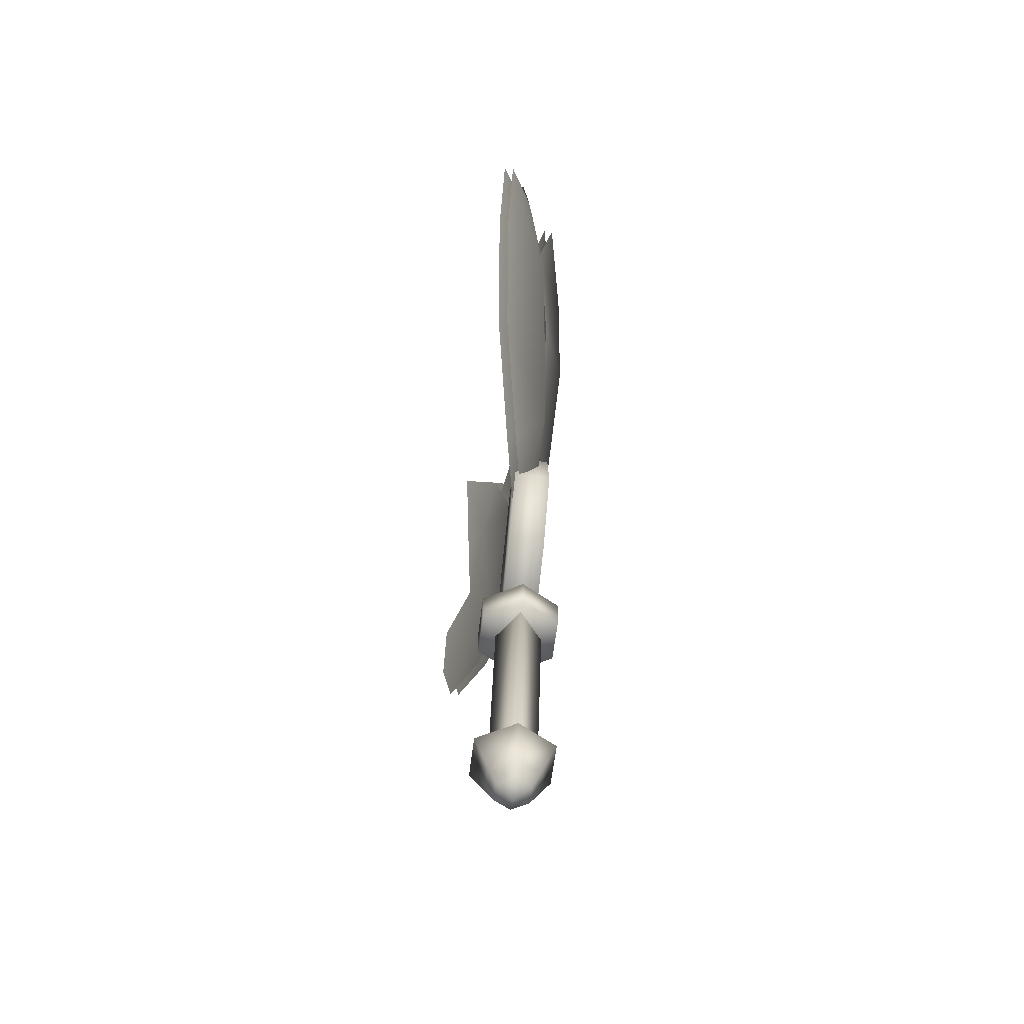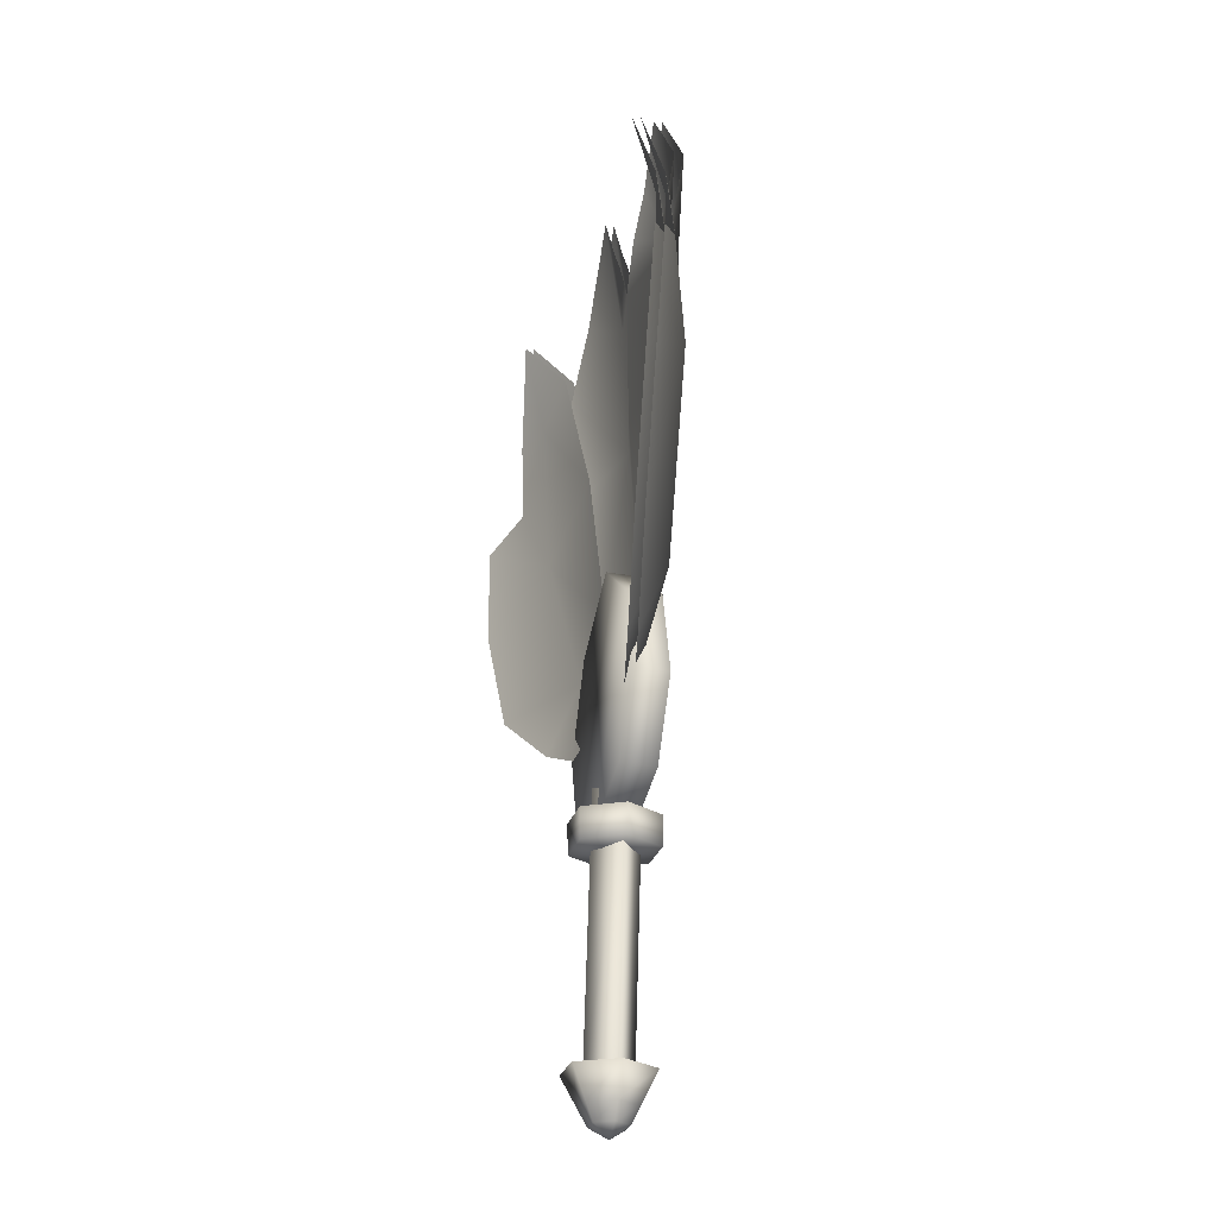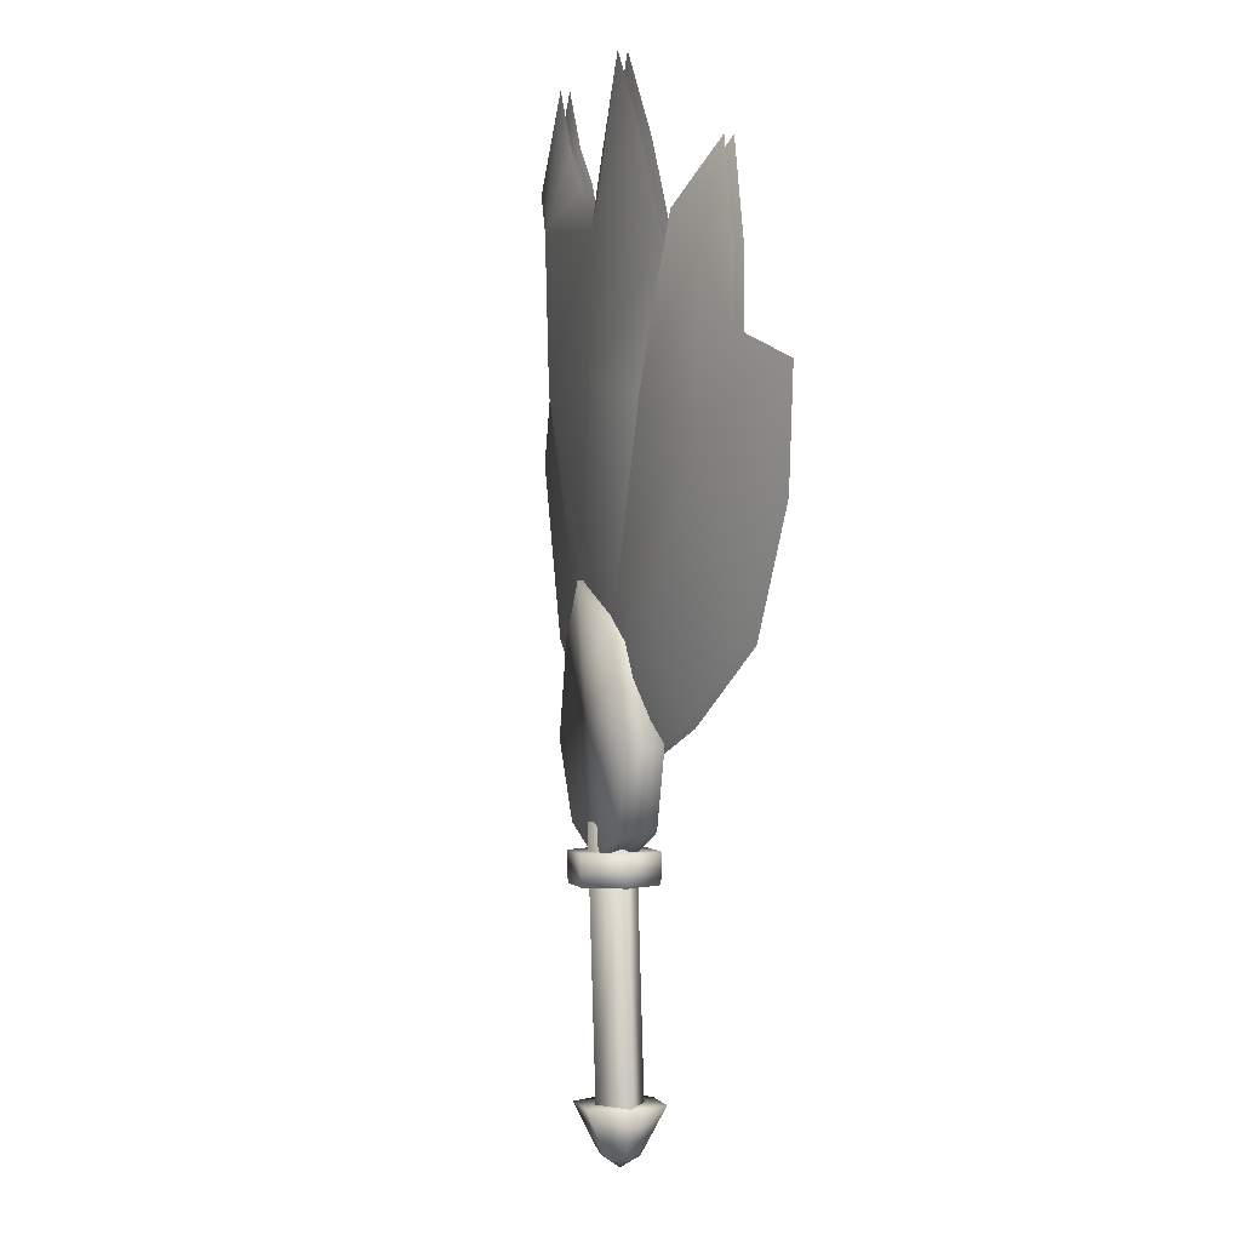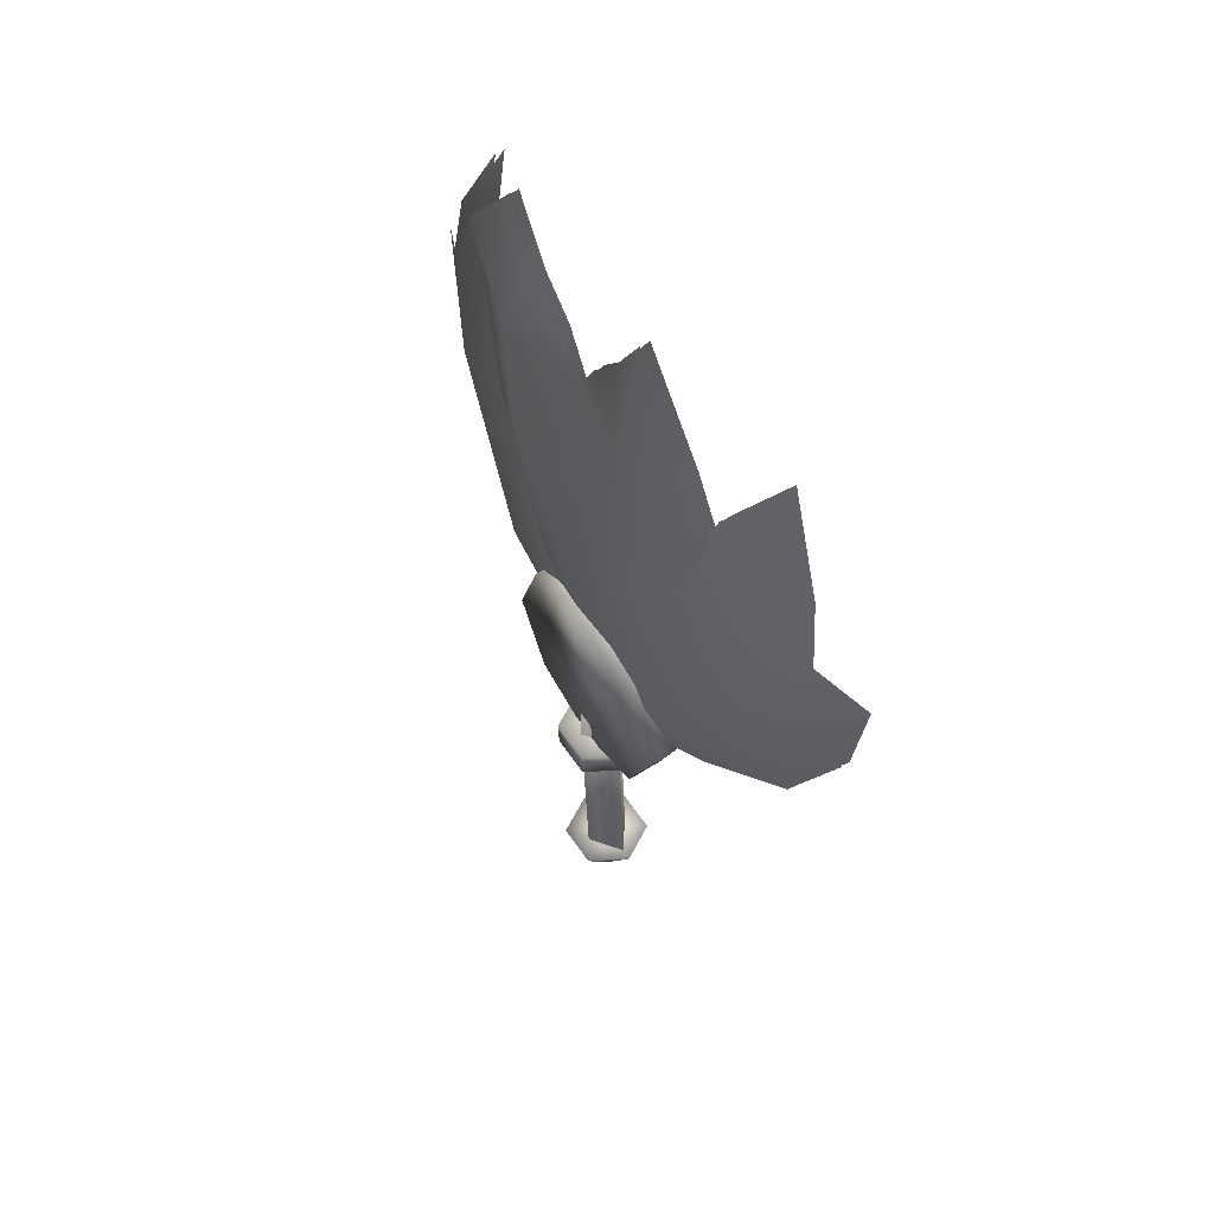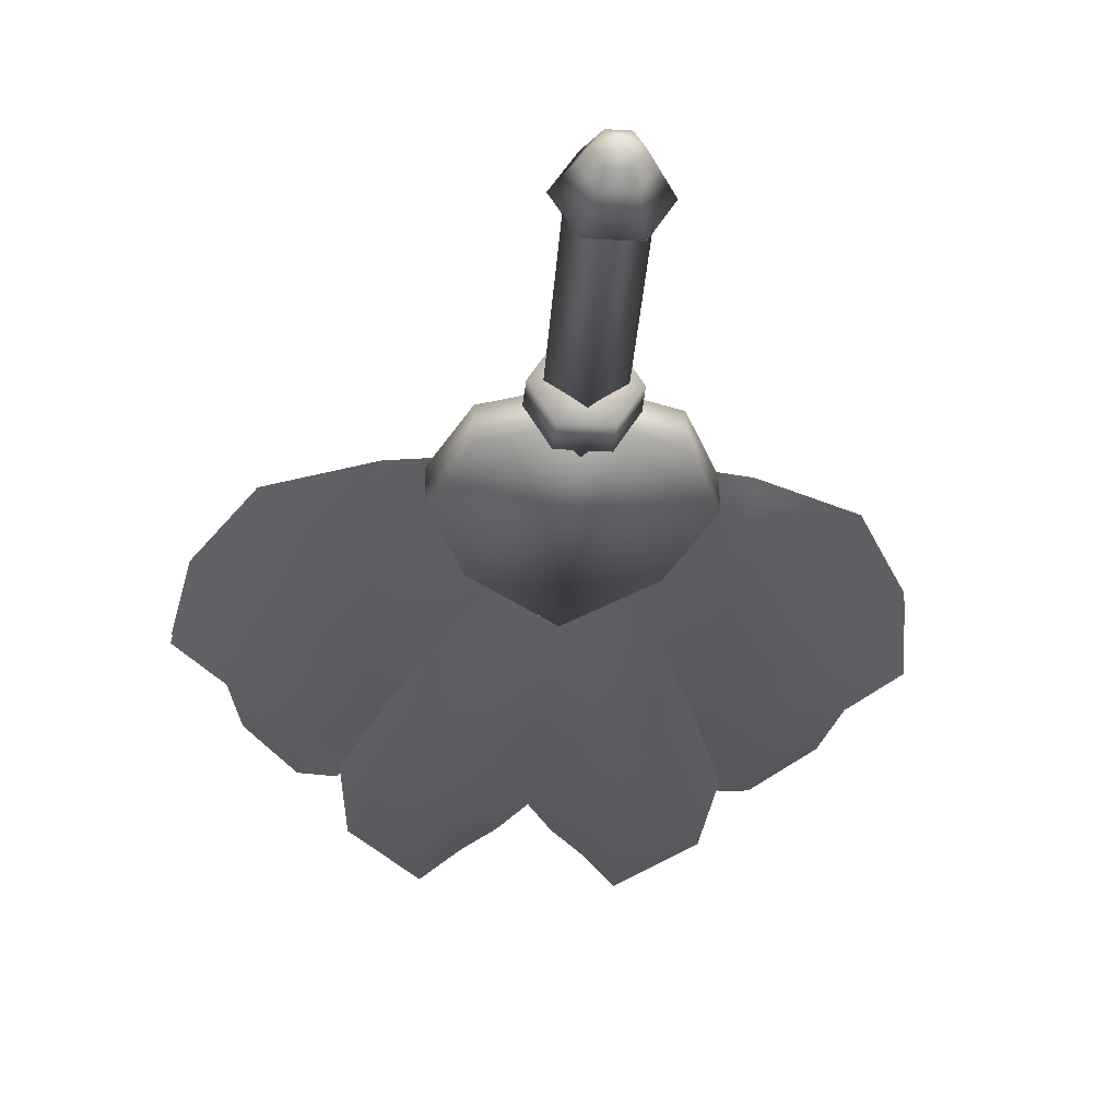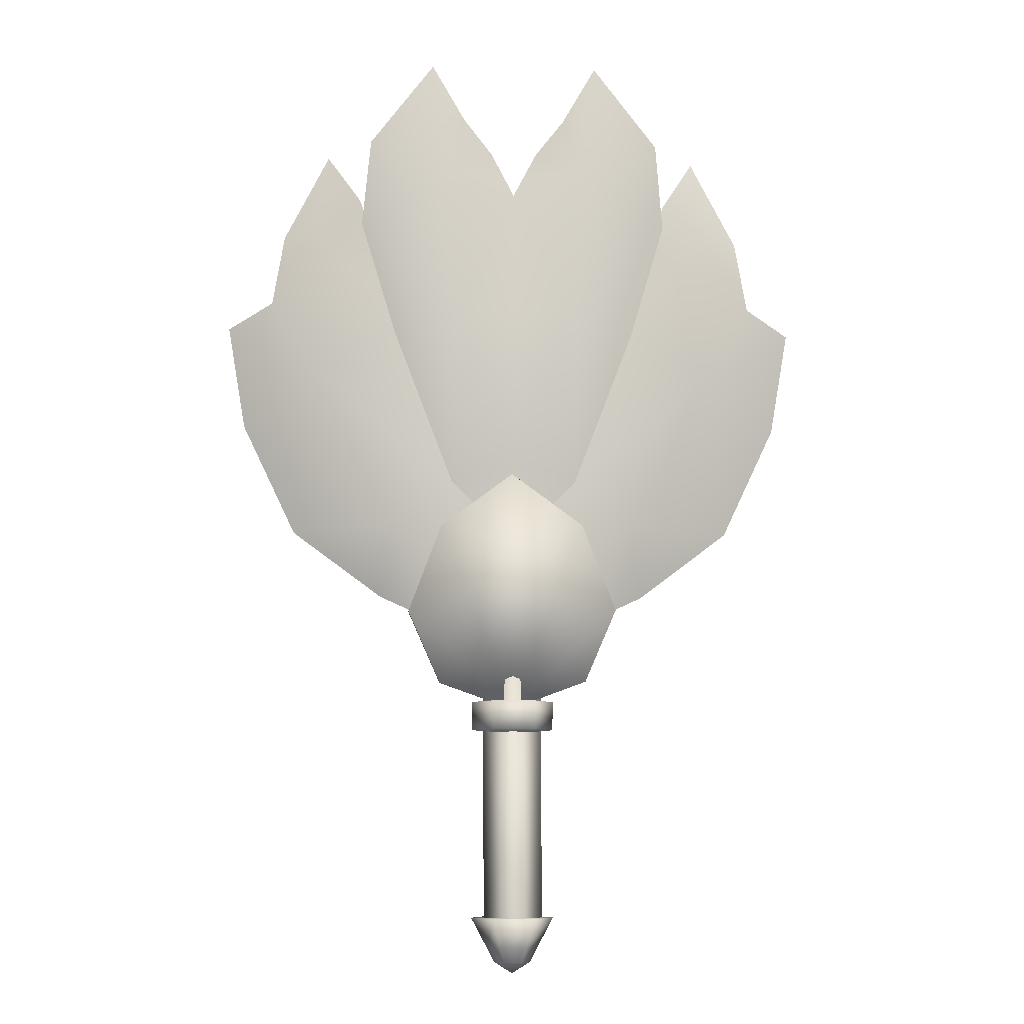
<metadata>
{"format":"obj","ext":"obj","renderer":"f3d","projection":"perspective","resolution":1024,"background":"white","views":[{"elev":-58.5,"azim":-96.8,"up":"+Z"},{"elev":-26.6,"azim":-105.3,"up":"+Z"},{"elev":0.2,"azim":72.7,"up":"+Z"},{"elev":57.1,"azim":56.4,"up":"+Z"},{"elev":-33.7,"azim":175.4,"up":"+Y"},{"elev":-8.0,"azim":-3.7,"up":"+Z"}]}
</metadata>
<code>
v 0.0907 -0.02844 0.3463
v 0.1292 -0.03272 0.4364
v -0.0006887 -0.02538 0.3126
v 0.08727 -0.03535 0.5437
v -0.002847 -0.04512 0.6073
v -0.09196 -0.03191 0.5425
v -0.1325 -0.0277 0.4345
v -0.0926 -0.02493 0.345
v 0.0907 -0.02844 0.3463
v 8.092e-05 0.01534 0.3142
v 0.09147 0.01228 0.3479
v -0.0006887 -0.02538 0.3126
v 0.1292 -0.03272 0.4364
v 0.1299 0.008009 0.438
v 0.08727 -0.03535 0.5437
v 0.08804 0.005379 0.5454
v -0.001109 0.004578 0.6089
v -0.002847 -0.04512 0.6073
v -0.0926 -0.02493 0.345
v -0.09183 0.0158 0.3466
v -0.09196 -0.03191 0.5425
v -0.09119 0.008816 0.5441
v -0.1317 0.01303 0.4361
v -0.1325 -0.0277 0.4345
v 0.08804 0.005379 0.5454
v 8.092e-05 0.01534 0.3142
v -0.001109 0.004578 0.6089
v 0.1299 0.008009 0.438
v -0.09119 0.008816 0.5441
v -0.1317 0.01303 0.4361
v -0.09183 0.0158 0.3466
v 0.09147 0.01228 0.3479
v -0.3686 0.0442 0.8098
v -0.3473 0.04791 0.682
v -0.2589 -0.009418 0.7462
v -0.3117 0.01627 0.8388
v -0.255 0.004206 0.931
v -0.1396 -0.02423 0.8014
v -0.07873 -0.02645 0.6006
v -0.1518 -0.02148 0.5448
v -0.2968 0.02141 0.9278
v -0.2412 0.03188 1.04
v -0.1989 -0.008669 0.9719
v -0.2808 0.0407 0.5425
v -0.1683 0.01705 0.4577
v -0.1043 0.003072 0.4275
v -0.03998 -0.01581 0.4613
v 0 -0.02192 0.5217
v 0.03998 -0.01581 0.4613
v 0.07873 -0.02645 0.6006
v 0.1518 -0.0179 0.5448
v 0.2589 -0.00616 0.7462
v 0.1396 -0.02423 0.8014
v 0.255 0.004206 0.931
v 0.3117 0.01627 0.8388
v 0.3686 0.0442 0.8098
v 0.3473 0.04791 0.682
v 0.2968 0.02141 0.9278
v 0.2412 0.03188 1.04
v 0.1989 -0.008669 0.9719
v 0.2808 0.0407 0.5425
v 0.1683 0.01705 0.4577
v 0.1043 0.003072 0.4275
v -0.09845 -0.05384 0.9876
v -0.0646 -0.03396 1.075
v -0.1054 -0.03417 1.146
v -0.185 -0.03396 1.043
v -0.196 -0.01559 0.9392
v -0.07792 -0.0552 0.8109
v 0 -0.03085 0.9752
v 0 -0.03221 0.8223
v -0.02862 -0.03107 1.03
v -0.1525 -0.0262 0.7935
v -0.07873 -0.02645 0.6006
v 0 -0.0421 0.6235
v 0 -0.02192 0.5217
v 0.07792 -0.0552 0.8109
v 0.09845 -0.05384 0.9876
v 0.02862 -0.03107 1.03
v 0.196 -0.01559 0.9392
v 0.1525 -0.0262 0.7935
v 0.185 -0.03396 1.043
v 0.1054 -0.03417 1.146
v 0.0646 -0.03396 1.075
v 0.07873 -0.02645 0.6006
v -0.3686 0.05472 0.8098
v -0.2589 0.001098 0.7462
v -0.3473 0.05843 0.682
v -0.3117 0.02679 0.8388
v -0.255 0.01472 0.931
v -0.1396 -0.01372 0.8014
v -0.07873 -0.01593 0.6006
v -0.1518 -0.01097 0.5448
v -0.2968 0.03193 0.9278
v -0.2412 0.04239 1.04
v -0.1989 0.001847 0.9719
v -0.2808 0.05122 0.5425
v -0.1683 0.02756 0.4577
v -0.1043 0.01359 0.4275
v -0.03998 -0.005291 0.4613
v 0 -0.0114 0.5217
v 0.07873 -0.01593 0.6006
v 0.03998 -0.005291 0.4613
v 0.1518 -0.007383 0.5448
v 0.2589 0.004356 0.7462
v 0.1396 -0.01372 0.8014
v 0.255 0.01472 0.931
v 0.3117 0.02679 0.8388
v 0.3686 0.05472 0.8098
v 0.3473 0.05843 0.682
v 0.2968 0.03193 0.9278
v 0.2412 0.04239 1.04
v 0.1989 0.001847 0.9719
v 0.2808 0.05122 0.5425
v 0.1683 0.02756 0.4577
v 0.1043 0.01359 0.4275
v -0.09845 -0.04332 0.9876
v -0.1054 -0.02365 1.146
v -0.0646 -0.02344 1.075
v -0.185 -0.02344 1.043
v -0.196 -0.005077 0.9392
v -0.07792 -0.04469 0.8109
v 0 -0.02033 0.9752
v 0 -0.0217 0.8223
v -0.02862 -0.02056 1.03
v -0.1525 -0.01569 0.7935
v -0.07873 -0.01593 0.6006
v 0 -0.03159 0.6235
v 0 -0.0114 0.5217
v 0.07792 -0.04469 0.8109
v 0.09845 -0.04332 0.9876
v 0.02862 -0.02056 1.03
v 0.196 -0.005077 0.9392
v 0.1525 -0.01569 0.7935
v 0.185 -0.02344 1.043
v 0.1054 -0.02365 1.146
v 0.0646 -0.02344 1.075
v 0.07873 -0.01593 0.6006
v 0 -0.005341 0.2809
v -0.02531 0.0385 0.2862
v 0.02531 0.0385 0.2862
v 0.05062 -0.005341 0.2862
v 0.02531 -0.04918 0.2862
v -0.02531 -0.04918 0.2862
v -0.05062 -0.005341 0.2862
v 0.05136 -0.005341 0.3216
v 0.02568 -0.04982 0.3216
v 0.02568 0.03914 0.3216
v -0.02568 0.03913 0.3216
v -0.05136 -0.005341 0.3216
v -0.02568 -0.04982 0.3216
v -0.02568 0.03913 0.3216
v 0 -0.005341 0.3216
v 0.02568 0.03914 0.3216
v 0.05136 -0.005341 0.3216
v 0.02568 -0.04982 0.3216
v -0.02568 -0.04982 0.3216
v -0.05136 -0.005341 0.3216
v 0.0005847 -0.02558 0.03426
v 0.03583 -0.007209 0.3401
v -0.001228 -0.03462 0.3525
v 0.03756 0.001824 0.03541
v 0.001599 0.02802 0.03598
v -0.0002099 0.01906 0.3541
v -0.03722 -0.005808 0.3396
v -0.03533 0.003222 0.03493
v -0.001228 -0.03462 0.3525
v -0.0002099 0.01906 0.3541
v -0.03722 -0.005808 0.3396
v 0.03583 -0.007209 0.3401
v 0.01109 0.02015 -0.001269
v -0.01601 0.02866 0.01708
v 0.01601 0.02866 0.01708
v -0.01109 0.02015 -0.001269
v 0.02218 0.0009391 -0.001269
v 0.03201 0.0009391 0.01708
v 0.01109 -0.01827 -0.001269
v 0.01601 -0.02678 0.01708
v -0.01109 -0.01827 -0.001269
v -0.01601 -0.02678 0.01708
v -0.02218 0.0009391 -0.001269
v -0.03201 0.0009391 0.01708
v 0.05136 0.0009391 0.0532
v 0.02568 -0.04354 0.0532
v 0.02568 0.04542 0.0532
v -0.02568 0.04542 0.0532
v -0.05136 0.0009391 0.0532
v -0.02568 -0.04354 0.0532
v 0.01109 0.02015 -0.001269
v 0 0.0009391 -0.01501
v -0.01109 0.02015 -0.001269
v 0.02218 0.0009391 -0.001269
v 0.01109 -0.01827 -0.001269
v -0.01109 -0.01827 -0.001269
v -0.02218 0.0009391 -0.001269
v -0.02568 0.04542 0.0532
v 0 0.0009391 0.0532
v 0.02568 0.04542 0.0532
v 0.05136 0.0009391 0.0532
v 0.02568 -0.04354 0.0532
v -0.02568 -0.04354 0.0532
v -0.05136 0.0009391 0.0532
o lu_su_3_w_0
f 1 2 3
f 3 2 4
f 3 4 5
f 3 5 6
f 3 6 7
f 8 3 7
f 9 10 11
f 10 9 12
f 11 13 9
f 13 11 14
f 14 15 13
f 15 14 16
f 17 15 16
f 15 17 18
f 19 10 12
f 10 19 20
f 17 21 18
f 21 17 22
f 23 21 22
f 21 23 24
f 20 24 23
f 24 20 19
f 25 26 27
f 25 28 26
f 29 27 26
f 29 26 30
f 30 26 31
f 26 28 32
f 33 34 35
f 35 36 33
f 37 36 35
f 37 35 38
f 39 38 35
f 39 35 40
f 36 37 41
f 37 42 41
f 37 43 42
f 38 43 37
f 44 40 35
f 35 34 44
f 45 40 44
f 46 40 45
f 40 46 47
f 47 39 40
f 39 47 48
f 49 50 48
f 50 49 51
f 50 51 52
f 50 52 53
f 54 53 52
f 55 54 52
f 52 56 55
f 56 52 57
f 54 55 58
f 54 58 59
f 54 59 60
f 53 54 60
f 61 52 51
f 52 61 57
f 62 61 51
f 63 51 49
f 51 63 62
f 64 65 66
f 64 66 67
f 64 67 68
f 68 69 64
f 69 70 64
f 70 69 71
f 64 70 72
f 64 72 65
f 69 68 73
f 74 69 73
f 69 75 71
f 74 75 69
f 76 75 74
f 77 70 71
f 77 71 75
f 70 77 78
f 78 79 70
f 77 80 78
f 80 77 81
f 78 80 82
f 78 82 83
f 78 83 84
f 78 84 79
f 85 81 77
f 76 85 75
f 85 77 75
f 86 87 88
f 87 86 89
f 89 90 87
f 90 91 87
f 92 87 91
f 92 93 87
f 90 89 94
f 90 94 95
f 90 95 96
f 91 90 96
f 97 87 93
f 87 97 88
f 98 97 93
f 93 99 98
f 99 93 100
f 92 100 93
f 100 92 101
f 102 103 101
f 103 102 104
f 102 105 104
f 102 106 105
f 107 105 106
f 107 108 105
f 105 108 109
f 109 110 105
f 108 107 111
f 107 112 111
f 107 113 112
f 106 113 107
f 114 104 105
f 105 110 114
f 115 104 114
f 104 116 103
f 116 104 115
f 117 118 119
f 117 120 118
f 117 121 120
f 122 121 117
f 123 122 117
f 122 123 124
f 117 125 123
f 117 119 125
f 121 122 126
f 127 126 122
f 122 124 128
f 127 122 128
f 129 127 128
f 123 130 124
f 130 128 124
f 130 123 131
f 131 123 132
f 133 130 131
f 130 133 134
f 131 135 133
f 131 136 135
f 131 137 136
f 131 132 137
f 138 130 134
f 129 128 138
f 138 128 130
f 139 140 141
f 139 141 142
f 139 142 143
f 139 143 144
f 139 144 145
f 139 145 140
f 146 143 142
f 143 146 147
f 147 144 143
f 142 148 146
f 148 142 141
f 141 149 148
f 149 141 140
f 140 150 149
f 150 140 145
f 145 151 150
f 151 145 144
f 144 147 151
f 152 153 154
f 154 153 155
f 155 153 156
f 156 153 157
f 157 153 158
f 158 153 152
f 159 160 161
f 160 159 162
f 163 160 162
f 160 163 164
f 165 159 161
f 163 165 164
f 159 165 166
f 165 163 166
f 167 168 169
f 168 167 170
f 171 172 173
f 172 171 174
f 173 175 171
f 175 173 176
f 176 177 175
f 177 176 178
f 178 179 177
f 179 178 180
f 180 181 179
f 181 180 182
f 174 182 172
f 182 174 181
f 183 178 176
f 178 183 184
f 184 180 178
f 176 185 183
f 185 176 173
f 173 186 185
f 186 173 172
f 172 187 186
f 187 172 182
f 182 188 187
f 188 182 180
f 180 184 188
f 189 190 191
f 192 190 189
f 193 190 192
f 194 190 193
f 195 190 194
f 191 190 195
f 196 197 198
f 198 197 199
f 199 197 200
f 200 197 201
f 201 197 202
f 202 197 196

</code>
